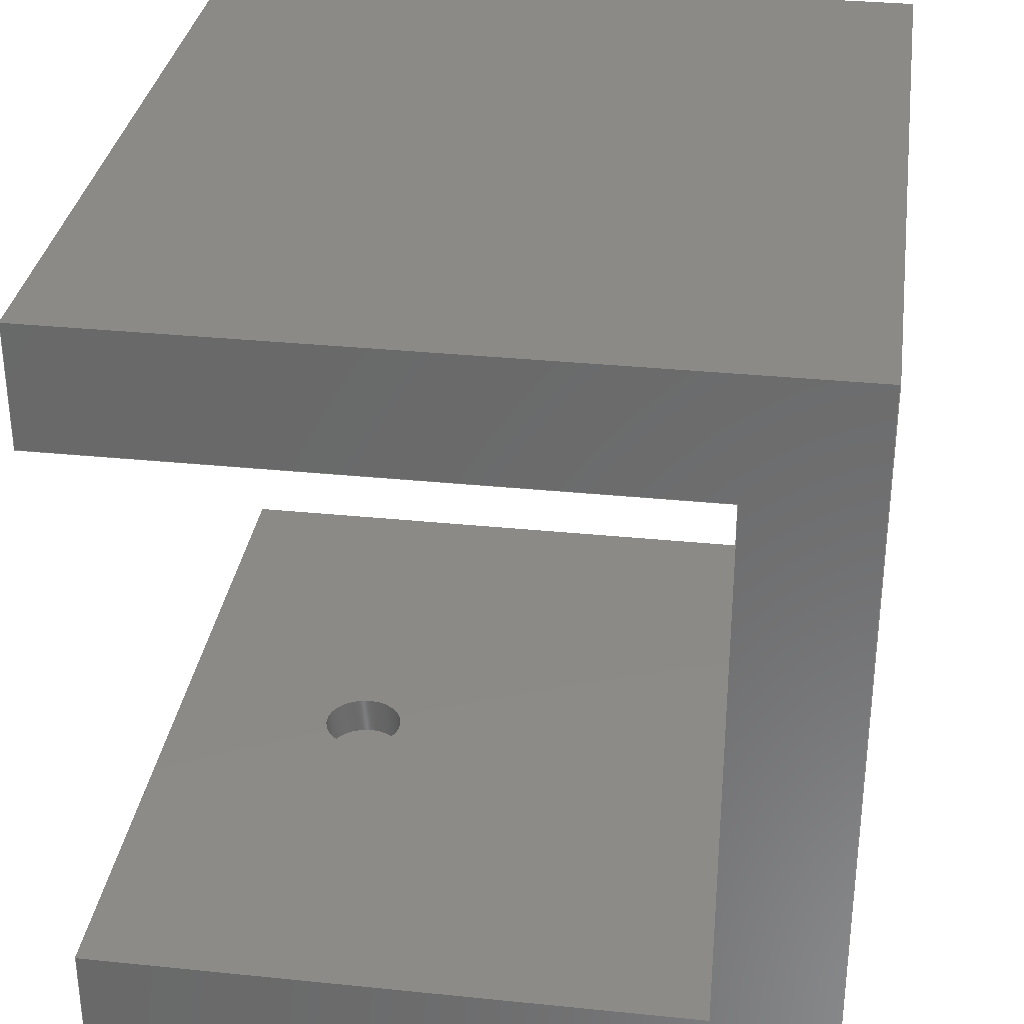
<metadata>
{"format":"step","ext":"step","renderer":"f3d","projection":"perspective","resolution":1024,"background":"white","views":[{"elev":32.4,"azim":-81.9,"up":"+Z"}]}
</metadata>
<code>
ISO-10303-21;
DATA;
#1=MECHANICAL_DESIGN_GEOMETRIC_PRESENTATION_REPRESENTATION('',(#239,#240,
#241,#242,#243,#244,#245,#246,#247,#248),#444);
#2=SHAPE_REPRESENTATION_RELATIONSHIP('SRR','None',#451,#3);
#3=ADVANCED_BREP_SHAPE_REPRESENTATION('',(#4),#443);
#4=MANIFOLD_SOLID_BREP('Body1',#264);
#5=FACE_BOUND('',#41,.T.);
#6=FACE_BOUND('',#44,.T.);
#7=FACE_BOUND('',#47,.T.);
#8=FACE_BOUND('',#54,.T.);
#9=PLANE('',#281);
#10=PLANE('',#285);
#11=PLANE('',#286);
#12=PLANE('',#287);
#13=PLANE('',#288);
#14=PLANE('',#289);
#15=PLANE('',#290);
#16=PLANE('',#294);
#17=PLANE('',#295);
#18=PLANE('',#296);
#19=PLANE('',#297);
#20=PLANE('',#298);
#21=FACE_OUTER_BOUND('',#36,.T.);
#22=FACE_OUTER_BOUND('',#37,.T.);
#23=FACE_OUTER_BOUND('',#38,.T.);
#24=FACE_OUTER_BOUND('',#39,.T.);
#25=FACE_OUTER_BOUND('',#40,.T.);
#26=FACE_OUTER_BOUND('',#42,.T.);
#27=FACE_OUTER_BOUND('',#43,.T.);
#28=FACE_OUTER_BOUND('',#45,.T.);
#29=FACE_OUTER_BOUND('',#46,.T.);
#30=FACE_OUTER_BOUND('',#48,.T.);
#31=FACE_OUTER_BOUND('',#49,.T.);
#32=FACE_OUTER_BOUND('',#50,.T.);
#33=FACE_OUTER_BOUND('',#51,.T.);
#34=FACE_OUTER_BOUND('',#52,.T.);
#35=FACE_OUTER_BOUND('',#53,.T.);
#36=EDGE_LOOP('',(#170,#171,#172,#173));
#37=EDGE_LOOP('',(#174));
#38=EDGE_LOOP('',(#175,#176,#177,#178));
#39=EDGE_LOOP('',(#179));
#40=EDGE_LOOP('',(#180,#181,#182,#183));
#41=EDGE_LOOP('',(#184));
#42=EDGE_LOOP('',(#185,#186,#187,#188));
#43=EDGE_LOOP('',(#189,#190,#191,#192));
#44=EDGE_LOOP('',(#193));
#45=EDGE_LOOP('',(#194,#195,#196,#197));
#46=EDGE_LOOP('',(#198,#199,#200,#201));
#47=EDGE_LOOP('',(#202));
#48=EDGE_LOOP('',(#203,#204,#205,#206));
#49=EDGE_LOOP('',(#207,#208,#209,#210,#211,#212,#213,#214));
#50=EDGE_LOOP('',(#215,#216,#217,#218));
#51=EDGE_LOOP('',(#219,#220,#221,#222,#223,#224,#225,#226));
#52=EDGE_LOOP('',(#227,#228,#229,#230));
#53=EDGE_LOOP('',(#231,#232,#233,#234));
#54=EDGE_LOOP('',(#235));
#55=LINE('',#375,#82);
#56=LINE('',#382,#83);
#57=LINE('',#388,#84);
#58=LINE('',#390,#85);
#59=LINE('',#392,#86);
#60=LINE('',#393,#87);
#61=LINE('',#396,#88);
#62=LINE('',#398,#89);
#63=LINE('',#399,#90);
#64=LINE('',#403,#91);
#65=LINE('',#405,#92);
#66=LINE('',#407,#93);
#67=LINE('',#408,#94);
#68=LINE('',#411,#95);
#69=LINE('',#413,#96);
#70=LINE('',#414,#97);
#71=LINE('',#416,#98);
#72=LINE('',#417,#99);
#73=LINE('',#422,#100);
#74=LINE('',#427,#101);
#75=LINE('',#428,#102);
#76=LINE('',#429,#103);
#77=LINE('',#432,#104);
#78=LINE('',#433,#105);
#79=LINE('',#436,#106);
#80=LINE('',#437,#107);
#81=LINE('',#439,#108);
#82=VECTOR('',#305,0.01);
#83=VECTOR('',#314,0.01);
#84=VECTOR('',#321,1);
#85=VECTOR('',#322,1);
#86=VECTOR('',#323,1);
#87=VECTOR('',#324,1);
#88=VECTOR('',#327,1);
#89=VECTOR('',#328,1);
#90=VECTOR('',#329,1);
#91=VECTOR('',#332,1);
#92=VECTOR('',#333,1);
#93=VECTOR('',#334,1);
#94=VECTOR('',#335,1);
#95=VECTOR('',#338,1);
#96=VECTOR('',#339,1);
#97=VECTOR('',#340,1);
#98=VECTOR('',#343,1);
#99=VECTOR('',#344,1);
#100=VECTOR('',#349,0.025);
#101=VECTOR('',#354,1);
#102=VECTOR('',#355,1);
#103=VECTOR('',#356,1);
#104=VECTOR('',#359,1);
#105=VECTOR('',#360,1);
#106=VECTOR('',#363,1);
#107=VECTOR('',#364,1);
#108=VECTOR('',#367,1);
#109=CIRCLE('',#279,0.01);
#110=CIRCLE('',#280,0.01);
#111=CIRCLE('',#283,0.01);
#112=CIRCLE('',#284,0.01);
#113=CIRCLE('',#291,0.025);
#114=CIRCLE('',#293,0.025);
#115=VERTEX_POINT('',#372);
#116=VERTEX_POINT('',#374);
#117=VERTEX_POINT('',#379);
#118=VERTEX_POINT('',#381);
#119=VERTEX_POINT('',#386);
#120=VERTEX_POINT('',#387);
#121=VERTEX_POINT('',#389);
#122=VERTEX_POINT('',#391);
#123=VERTEX_POINT('',#395);
#124=VERTEX_POINT('',#397);
#125=VERTEX_POINT('',#401);
#126=VERTEX_POINT('',#402);
#127=VERTEX_POINT('',#404);
#128=VERTEX_POINT('',#406);
#129=VERTEX_POINT('',#410);
#130=VERTEX_POINT('',#412);
#131=VERTEX_POINT('',#418);
#132=VERTEX_POINT('',#421);
#133=VERTEX_POINT('',#425);
#134=VERTEX_POINT('',#426);
#135=VERTEX_POINT('',#431);
#136=VERTEX_POINT('',#435);
#137=EDGE_CURVE('',#115,#115,#109,.T.);
#138=EDGE_CURVE('',#115,#116,#55,.T.);
#139=EDGE_CURVE('',#116,#116,#110,.T.);
#140=EDGE_CURVE('',#117,#117,#111,.T.);
#141=EDGE_CURVE('',#117,#118,#56,.T.);
#142=EDGE_CURVE('',#118,#118,#112,.T.);
#143=EDGE_CURVE('',#119,#120,#57,.T.);
#144=EDGE_CURVE('',#119,#121,#58,.T.);
#145=EDGE_CURVE('',#122,#121,#59,.T.);
#146=EDGE_CURVE('',#120,#122,#60,.T.);
#147=EDGE_CURVE('',#121,#123,#61,.T.);
#148=EDGE_CURVE('',#123,#124,#62,.T.);
#149=EDGE_CURVE('',#124,#122,#63,.T.);
#150=EDGE_CURVE('',#125,#126,#64,.T.);
#151=EDGE_CURVE('',#125,#127,#65,.T.);
#152=EDGE_CURVE('',#128,#127,#66,.T.);
#153=EDGE_CURVE('',#126,#128,#67,.T.);
#154=EDGE_CURVE('',#127,#129,#68,.T.);
#155=EDGE_CURVE('',#129,#130,#69,.T.);
#156=EDGE_CURVE('',#130,#128,#70,.T.);
#157=EDGE_CURVE('',#120,#125,#71,.T.);
#158=EDGE_CURVE('',#126,#119,#72,.T.);
#159=EDGE_CURVE('',#131,#131,#113,.T.);
#160=EDGE_CURVE('',#131,#132,#73,.T.);
#161=EDGE_CURVE('',#132,#132,#114,.T.);
#162=EDGE_CURVE('',#133,#134,#74,.T.);
#163=EDGE_CURVE('',#133,#123,#75,.T.);
#164=EDGE_CURVE('',#134,#130,#76,.T.);
#165=EDGE_CURVE('',#134,#135,#77,.T.);
#166=EDGE_CURVE('',#135,#129,#78,.T.);
#167=EDGE_CURVE('',#135,#136,#79,.T.);
#168=EDGE_CURVE('',#136,#124,#80,.T.);
#169=EDGE_CURVE('',#136,#133,#81,.T.);
#170=ORIENTED_EDGE('',*,*,#137,.F.);
#171=ORIENTED_EDGE('',*,*,#138,.T.);
#172=ORIENTED_EDGE('',*,*,#139,.T.);
#173=ORIENTED_EDGE('',*,*,#138,.F.);
#174=ORIENTED_EDGE('',*,*,#139,.F.);
#175=ORIENTED_EDGE('',*,*,#140,.F.);
#176=ORIENTED_EDGE('',*,*,#141,.T.);
#177=ORIENTED_EDGE('',*,*,#142,.T.);
#178=ORIENTED_EDGE('',*,*,#141,.F.);
#179=ORIENTED_EDGE('',*,*,#142,.F.);
#180=ORIENTED_EDGE('',*,*,#143,.F.);
#181=ORIENTED_EDGE('',*,*,#144,.T.);
#182=ORIENTED_EDGE('',*,*,#145,.F.);
#183=ORIENTED_EDGE('',*,*,#146,.F.);
#184=ORIENTED_EDGE('',*,*,#140,.T.);
#185=ORIENTED_EDGE('',*,*,#147,.T.);
#186=ORIENTED_EDGE('',*,*,#148,.T.);
#187=ORIENTED_EDGE('',*,*,#149,.T.);
#188=ORIENTED_EDGE('',*,*,#145,.T.);
#189=ORIENTED_EDGE('',*,*,#150,.F.);
#190=ORIENTED_EDGE('',*,*,#151,.T.);
#191=ORIENTED_EDGE('',*,*,#152,.F.);
#192=ORIENTED_EDGE('',*,*,#153,.F.);
#193=ORIENTED_EDGE('',*,*,#137,.T.);
#194=ORIENTED_EDGE('',*,*,#152,.T.);
#195=ORIENTED_EDGE('',*,*,#154,.T.);
#196=ORIENTED_EDGE('',*,*,#155,.T.);
#197=ORIENTED_EDGE('',*,*,#156,.T.);
#198=ORIENTED_EDGE('',*,*,#143,.T.);
#199=ORIENTED_EDGE('',*,*,#157,.T.);
#200=ORIENTED_EDGE('',*,*,#150,.T.);
#201=ORIENTED_EDGE('',*,*,#158,.T.);
#202=ORIENTED_EDGE('',*,*,#159,.T.);
#203=ORIENTED_EDGE('',*,*,#159,.F.);
#204=ORIENTED_EDGE('',*,*,#160,.T.);
#205=ORIENTED_EDGE('',*,*,#161,.F.);
#206=ORIENTED_EDGE('',*,*,#160,.F.);
#207=ORIENTED_EDGE('',*,*,#162,.F.);
#208=ORIENTED_EDGE('',*,*,#163,.T.);
#209=ORIENTED_EDGE('',*,*,#147,.F.);
#210=ORIENTED_EDGE('',*,*,#144,.F.);
#211=ORIENTED_EDGE('',*,*,#158,.F.);
#212=ORIENTED_EDGE('',*,*,#153,.T.);
#213=ORIENTED_EDGE('',*,*,#156,.F.);
#214=ORIENTED_EDGE('',*,*,#164,.F.);
#215=ORIENTED_EDGE('',*,*,#165,.F.);
#216=ORIENTED_EDGE('',*,*,#164,.T.);
#217=ORIENTED_EDGE('',*,*,#155,.F.);
#218=ORIENTED_EDGE('',*,*,#166,.F.);
#219=ORIENTED_EDGE('',*,*,#167,.F.);
#220=ORIENTED_EDGE('',*,*,#166,.T.);
#221=ORIENTED_EDGE('',*,*,#154,.F.);
#222=ORIENTED_EDGE('',*,*,#151,.F.);
#223=ORIENTED_EDGE('',*,*,#157,.F.);
#224=ORIENTED_EDGE('',*,*,#146,.T.);
#225=ORIENTED_EDGE('',*,*,#149,.F.);
#226=ORIENTED_EDGE('',*,*,#168,.F.);
#227=ORIENTED_EDGE('',*,*,#169,.F.);
#228=ORIENTED_EDGE('',*,*,#168,.T.);
#229=ORIENTED_EDGE('',*,*,#148,.F.);
#230=ORIENTED_EDGE('',*,*,#163,.F.);
#231=ORIENTED_EDGE('',*,*,#169,.T.);
#232=ORIENTED_EDGE('',*,*,#162,.T.);
#233=ORIENTED_EDGE('',*,*,#165,.T.);
#234=ORIENTED_EDGE('',*,*,#167,.T.);
#235=ORIENTED_EDGE('',*,*,#161,.T.);
#236=CYLINDRICAL_SURFACE('',#278,0.01);
#237=CYLINDRICAL_SURFACE('',#282,0.01);
#238=CYLINDRICAL_SURFACE('',#292,0.025);
#239=STYLED_ITEM('',(#461),#249);
#240=STYLED_ITEM('',(#461),#250);
#241=STYLED_ITEM('',(#461),#251);
#242=STYLED_ITEM('',(#461),#252);
#243=STYLED_ITEM('',(#461),#253);
#244=STYLED_ITEM('',(#461),#255);
#245=STYLED_ITEM('',(#461),#257);
#246=STYLED_ITEM('',(#461),#258);
#247=STYLED_ITEM('',(#461),#263);
#248=STYLED_ITEM('',(#460),#4);
#249=ADVANCED_FACE('',(#21),#236,.F.);
#250=ADVANCED_FACE('',(#22),#9,.T.);
#251=ADVANCED_FACE('',(#23),#237,.F.);
#252=ADVANCED_FACE('',(#24),#10,.F.);
#253=ADVANCED_FACE('',(#25,#5),#11,.T.);
#254=ADVANCED_FACE('',(#26),#12,.T.);
#255=ADVANCED_FACE('',(#27,#6),#13,.T.);
#256=ADVANCED_FACE('',(#28),#14,.T.);
#257=ADVANCED_FACE('',(#29,#7),#15,.T.);
#258=ADVANCED_FACE('',(#30),#238,.F.);
#259=ADVANCED_FACE('',(#31),#16,.T.);
#260=ADVANCED_FACE('',(#32),#17,.T.);
#261=ADVANCED_FACE('',(#33),#18,.T.);
#262=ADVANCED_FACE('',(#34),#19,.T.);
#263=ADVANCED_FACE('',(#35,#8),#20,.F.);
#264=CLOSED_SHELL('',(#249,#250,#251,#252,#253,#254,#255,#256,#257,#258,
#259,#260,#261,#262,#263));
#265=DERIVED_UNIT_ELEMENT(#267,1);
#266=DERIVED_UNIT_ELEMENT(#446,3);
#267=(
MASS_UNIT()
NAMED_UNIT(*)
SI_UNIT(.KILO.,.GRAM.)
);
#268=DERIVED_UNIT((#265,#266));
#269=MEASURE_REPRESENTATION_ITEM('density measure',
POSITIVE_RATIO_MEASURE(7850),#268);
#270=PROPERTY_DEFINITION_REPRESENTATION(#275,#272);
#271=PROPERTY_DEFINITION_REPRESENTATION(#276,#273);
#272=REPRESENTATION('material name',(#274),#443);
#273=REPRESENTATION('density',(#269),#443);
#274=DESCRIPTIVE_REPRESENTATION_ITEM('Steel','Steel');
#275=PROPERTY_DEFINITION('material property','material name',#453);
#276=PROPERTY_DEFINITION('material property','density of part',#453);
#277=AXIS2_PLACEMENT_3D('placement',#370,#299,#300);
#278=AXIS2_PLACEMENT_3D('',#371,#301,#302);
#279=AXIS2_PLACEMENT_3D('',#373,#303,#304);
#280=AXIS2_PLACEMENT_3D('',#376,#306,#307);
#281=AXIS2_PLACEMENT_3D('',#377,#308,#309);
#282=AXIS2_PLACEMENT_3D('',#378,#310,#311);
#283=AXIS2_PLACEMENT_3D('',#380,#312,#313);
#284=AXIS2_PLACEMENT_3D('',#383,#315,#316);
#285=AXIS2_PLACEMENT_3D('',#384,#317,#318);
#286=AXIS2_PLACEMENT_3D('',#385,#319,#320);
#287=AXIS2_PLACEMENT_3D('',#394,#325,#326);
#288=AXIS2_PLACEMENT_3D('',#400,#330,#331);
#289=AXIS2_PLACEMENT_3D('',#409,#336,#337);
#290=AXIS2_PLACEMENT_3D('',#415,#341,#342);
#291=AXIS2_PLACEMENT_3D('',#419,#345,#346);
#292=AXIS2_PLACEMENT_3D('',#420,#347,#348);
#293=AXIS2_PLACEMENT_3D('',#423,#350,#351);
#294=AXIS2_PLACEMENT_3D('',#424,#352,#353);
#295=AXIS2_PLACEMENT_3D('',#430,#357,#358);
#296=AXIS2_PLACEMENT_3D('',#434,#361,#362);
#297=AXIS2_PLACEMENT_3D('',#438,#365,#366);
#298=AXIS2_PLACEMENT_3D('',#440,#368,#369);
#299=DIRECTION('axis',(0,0,1));
#300=DIRECTION('refdir',(1,0,0));
#301=DIRECTION('center_axis',(0,0,-1));
#302=DIRECTION('ref_axis',(1,0,0));
#303=DIRECTION('center_axis',(0,0,-1));
#304=DIRECTION('ref_axis',(1,0,0));
#305=DIRECTION('',(0,0,-1));
#306=DIRECTION('center_axis',(0,0,-1));
#307=DIRECTION('ref_axis',(1,0,0));
#308=DIRECTION('center_axis',(0,0,1));
#309=DIRECTION('ref_axis',(1,0,0));
#310=DIRECTION('center_axis',(0,0,1));
#311=DIRECTION('ref_axis',(1,0,0));
#312=DIRECTION('center_axis',(0,0,1));
#313=DIRECTION('ref_axis',(1,0,0));
#314=DIRECTION('',(0,0,1));
#315=DIRECTION('center_axis',(0,0,1));
#316=DIRECTION('ref_axis',(1,0,0));
#317=DIRECTION('center_axis',(0,0,1));
#318=DIRECTION('ref_axis',(1,0,0));
#319=DIRECTION('center_axis',(0,0,-1));
#320=DIRECTION('ref_axis',(-1,0,0));
#321=DIRECTION('',(1,0,0));
#322=DIRECTION('',(0,1,0));
#323=DIRECTION('',(-1,0,0));
#324=DIRECTION('',(0,1,0));
#325=DIRECTION('center_axis',(0,1,0));
#326=DIRECTION('ref_axis',(0,0,1));
#327=DIRECTION('',(0,0,1));
#328=DIRECTION('',(1,0,0));
#329=DIRECTION('',(0,0,-1));
#330=DIRECTION('center_axis',(0,0,1));
#331=DIRECTION('ref_axis',(1,0,0));
#332=DIRECTION('',(-1,0,0));
#333=DIRECTION('',(0,1,0));
#334=DIRECTION('',(1,0,0));
#335=DIRECTION('',(0,1,0));
#336=DIRECTION('center_axis',(0,1,0));
#337=DIRECTION('ref_axis',(0,0,1));
#338=DIRECTION('',(0,0,-1));
#339=DIRECTION('',(-1,0,0));
#340=DIRECTION('',(0,0,1));
#341=DIRECTION('center_axis',(0,1,0));
#342=DIRECTION('ref_axis',(0,0,1));
#343=DIRECTION('',(0,0,-1));
#344=DIRECTION('',(0,0,1));
#345=DIRECTION('center_axis',(0,-1,0));
#346=DIRECTION('ref_axis',(-1,0,0));
#347=DIRECTION('center_axis',(0,-1,0));
#348=DIRECTION('ref_axis',(-1,0,0));
#349=DIRECTION('',(0,-1,0));
#350=DIRECTION('center_axis',(0,1,0));
#351=DIRECTION('ref_axis',(-1,0,0));
#352=DIRECTION('center_axis',(-1,0,0));
#353=DIRECTION('ref_axis',(0,0,1));
#354=DIRECTION('',(0,0,-1));
#355=DIRECTION('',(0,1,0));
#356=DIRECTION('',(0,1,0));
#357=DIRECTION('center_axis',(0,0,-1));
#358=DIRECTION('ref_axis',(-1,0,0));
#359=DIRECTION('',(1,0,0));
#360=DIRECTION('',(0,1,0));
#361=DIRECTION('center_axis',(1,0,0));
#362=DIRECTION('ref_axis',(0,0,-1));
#363=DIRECTION('',(0,0,1));
#364=DIRECTION('',(0,1,0));
#365=DIRECTION('center_axis',(0,0,1));
#366=DIRECTION('ref_axis',(1,0,0));
#367=DIRECTION('',(-1,0,0));
#368=DIRECTION('center_axis',(0,1,0));
#369=DIRECTION('ref_axis',(1,0,0));
#370=CARTESIAN_POINT('',(0,0,0));
#371=CARTESIAN_POINT('Origin',(-3.9,0.13,-2.47));
#372=CARTESIAN_POINT('',(-3.91,0.13,-2.47));
#373=CARTESIAN_POINT('Origin',(-3.9,0.13,-2.47));
#374=CARTESIAN_POINT('',(-3.91,0.13,-2.48));
#375=CARTESIAN_POINT('',(-3.91,0.13,-2.47));
#376=CARTESIAN_POINT('Origin',(-3.9,0.13,-2.48));
#377=CARTESIAN_POINT('Origin',(-3.9,0.13,-2.48));
#378=CARTESIAN_POINT('Origin',(-3.9,0.13,-2.47));
#379=CARTESIAN_POINT('',(-3.91,0.13,-2.33));
#380=CARTESIAN_POINT('Origin',(-3.9,0.13,-2.33));
#381=CARTESIAN_POINT('',(-3.91,0.13,-2.32));
#382=CARTESIAN_POINT('',(-3.91,0.13,-2.47));
#383=CARTESIAN_POINT('Origin',(-3.9,0.13,-2.32));
#384=CARTESIAN_POINT('Origin',(-3.9,0.13,-2.32));
#385=CARTESIAN_POINT('Origin',(-3.8,0.03,-2.33));
#386=CARTESIAN_POINT('',(-4,0.03,-2.33));
#387=CARTESIAN_POINT('',(-3.8,0.03,-2.33));
#388=CARTESIAN_POINT('',(-3.85,0.03,-2.33));
#389=CARTESIAN_POINT('',(-4,0.18,-2.33));
#390=CARTESIAN_POINT('',(-4,0.03,-2.33));
#391=CARTESIAN_POINT('',(-3.8,0.18,-2.33));
#392=CARTESIAN_POINT('',(-3.8,0.18,-2.33));
#393=CARTESIAN_POINT('',(-3.8,0.03,-2.33));
#394=CARTESIAN_POINT('Origin',(-3.9,0.18,-2.315));
#395=CARTESIAN_POINT('',(-4,0.18,-2.3));
#396=CARTESIAN_POINT('',(-4,0.18,-2.33));
#397=CARTESIAN_POINT('',(-3.8,0.18,-2.3));
#398=CARTESIAN_POINT('',(-4,0.18,-2.3));
#399=CARTESIAN_POINT('',(-3.8,0.18,-2.3));
#400=CARTESIAN_POINT('Origin',(-4,0.03,-2.47));
#401=CARTESIAN_POINT('',(-3.8,0.03,-2.47));
#402=CARTESIAN_POINT('',(-4,0.03,-2.47));
#403=CARTESIAN_POINT('',(-3.95,0.03,-2.47));
#404=CARTESIAN_POINT('',(-3.8,0.18,-2.47));
#405=CARTESIAN_POINT('',(-3.8,0.03,-2.47));
#406=CARTESIAN_POINT('',(-4,0.18,-2.47));
#407=CARTESIAN_POINT('',(-3.8,0.18,-2.47));
#408=CARTESIAN_POINT('',(-4,0.03,-2.47));
#409=CARTESIAN_POINT('Origin',(-3.9,0.18,-2.485));
#410=CARTESIAN_POINT('',(-3.8,0.18,-2.5));
#411=CARTESIAN_POINT('',(-3.8,0.18,-2.5));
#412=CARTESIAN_POINT('',(-4,0.18,-2.5));
#413=CARTESIAN_POINT('',(-4,0.18,-2.5));
#414=CARTESIAN_POINT('',(-4,0.18,-2.47));
#415=CARTESIAN_POINT('Origin',(-3.9,0.03,-2.4));
#416=CARTESIAN_POINT('',(-3.8,0.03,-2.5));
#417=CARTESIAN_POINT('',(-4,0.03,-2.3));
#418=CARTESIAN_POINT('',(-3.875,0.03,-2.4));
#419=CARTESIAN_POINT('Origin',(-3.9,0.03,-2.4));
#420=CARTESIAN_POINT('Origin',(-3.9,0.03,-2.4));
#421=CARTESIAN_POINT('',(-3.875,0,-2.4));
#422=CARTESIAN_POINT('',(-3.875,0.03,-2.4));
#423=CARTESIAN_POINT('Origin',(-3.9,0,-2.4));
#424=CARTESIAN_POINT('Origin',(-4,0,-2.5));
#425=CARTESIAN_POINT('',(-4,0,-2.3));
#426=CARTESIAN_POINT('',(-4,0,-2.5));
#427=CARTESIAN_POINT('',(-4,0,-2.3));
#428=CARTESIAN_POINT('',(-4,0,-2.3));
#429=CARTESIAN_POINT('',(-4,0,-2.5));
#430=CARTESIAN_POINT('Origin',(-3.8,0,-2.5));
#431=CARTESIAN_POINT('',(-3.8,0,-2.5));
#432=CARTESIAN_POINT('',(-4,0,-2.5));
#433=CARTESIAN_POINT('',(-3.8,0,-2.5));
#434=CARTESIAN_POINT('Origin',(-3.8,0,-2.3));
#435=CARTESIAN_POINT('',(-3.8,0,-2.3));
#436=CARTESIAN_POINT('',(-3.8,0,-2.5));
#437=CARTESIAN_POINT('',(-3.8,0,-2.3));
#438=CARTESIAN_POINT('Origin',(-4,0,-2.3));
#439=CARTESIAN_POINT('',(-3.8,0,-2.3));
#440=CARTESIAN_POINT('Origin',(-3.9,0,-2.4));
#441=UNCERTAINTY_MEASURE_WITH_UNIT(LENGTH_MEASURE(0.001),#445,
'DISTANCE_ACCURACY_VALUE',
'Maximum model space distance between geometric entities at asserted c
onnectivities');
#442=UNCERTAINTY_MEASURE_WITH_UNIT(LENGTH_MEASURE(0.001),#445,
'DISTANCE_ACCURACY_VALUE',
'Maximum model space distance between geometric entities at asserted c
onnectivities');
#443=(
GEOMETRIC_REPRESENTATION_CONTEXT(3)
GLOBAL_UNCERTAINTY_ASSIGNED_CONTEXT((#441))
GLOBAL_UNIT_ASSIGNED_CONTEXT((#445,#447,#448))
REPRESENTATION_CONTEXT('','3D')
);
#444=(
GEOMETRIC_REPRESENTATION_CONTEXT(3)
GLOBAL_UNCERTAINTY_ASSIGNED_CONTEXT((#442))
GLOBAL_UNIT_ASSIGNED_CONTEXT((#445,#447,#448))
REPRESENTATION_CONTEXT('','3D')
);
#445=(
LENGTH_UNIT()
NAMED_UNIT(*)
SI_UNIT(.CENTI.,.METRE.)
);
#446=(
LENGTH_UNIT()
NAMED_UNIT(*)
SI_UNIT($,.METRE.)
);
#447=(
NAMED_UNIT(*)
PLANE_ANGLE_UNIT()
SI_UNIT($,.RADIAN.)
);
#448=(
NAMED_UNIT(*)
SI_UNIT($,.STERADIAN.)
SOLID_ANGLE_UNIT()
);
#449=SHAPE_DEFINITION_REPRESENTATION(#450,#451);
#450=PRODUCT_DEFINITION_SHAPE('',$,#453);
#451=SHAPE_REPRESENTATION('',(#277),#443);
#452=PRODUCT_DEFINITION_CONTEXT('part definition',#457,'design');
#453=PRODUCT_DEFINITION('kostka v3 (2)','kostka v3 (2)',#454,#452);
#454=PRODUCT_DEFINITION_FORMATION('',$,#459);
#455=PRODUCT_RELATED_PRODUCT_CATEGORY('kostka v3 (2)','kostka v3 (2)',(#459));
#456=APPLICATION_PROTOCOL_DEFINITION('international standard',
'automotive_design',2009,#457);
#457=APPLICATION_CONTEXT(
'Core Data for Automotive Mechanical Design Process');
#458=PRODUCT_CONTEXT('part definition',#457,'mechanical');
#459=PRODUCT('kostka v3 (2)','kostka v3 (2)',$,(#458));
#460=PRESENTATION_STYLE_ASSIGNMENT((#462));
#461=PRESENTATION_STYLE_ASSIGNMENT((#463));
#462=SURFACE_STYLE_USAGE(.BOTH.,#464);
#463=SURFACE_STYLE_USAGE(.BOTH.,#465);
#464=SURFACE_SIDE_STYLE('',(#466));
#465=SURFACE_SIDE_STYLE('',(#467));
#466=SURFACE_STYLE_FILL_AREA(#468);
#467=SURFACE_STYLE_FILL_AREA(#469);
#468=FILL_AREA_STYLE('Steel - Satin',(#470));
#469=FILL_AREA_STYLE('Copper - Patina',(#471));
#470=FILL_AREA_STYLE_COLOUR('Steel - Satin',#472);
#471=FILL_AREA_STYLE_COLOUR('Copper - Patina',#473);
#472=COLOUR_RGB('Steel - Satin',0.6275,0.6275,0.6275);
#473=COLOUR_RGB('Copper - Patina',0.9294,0.8078,0.7647);
ENDSEC;
END-ISO-10303-21;

</code>
